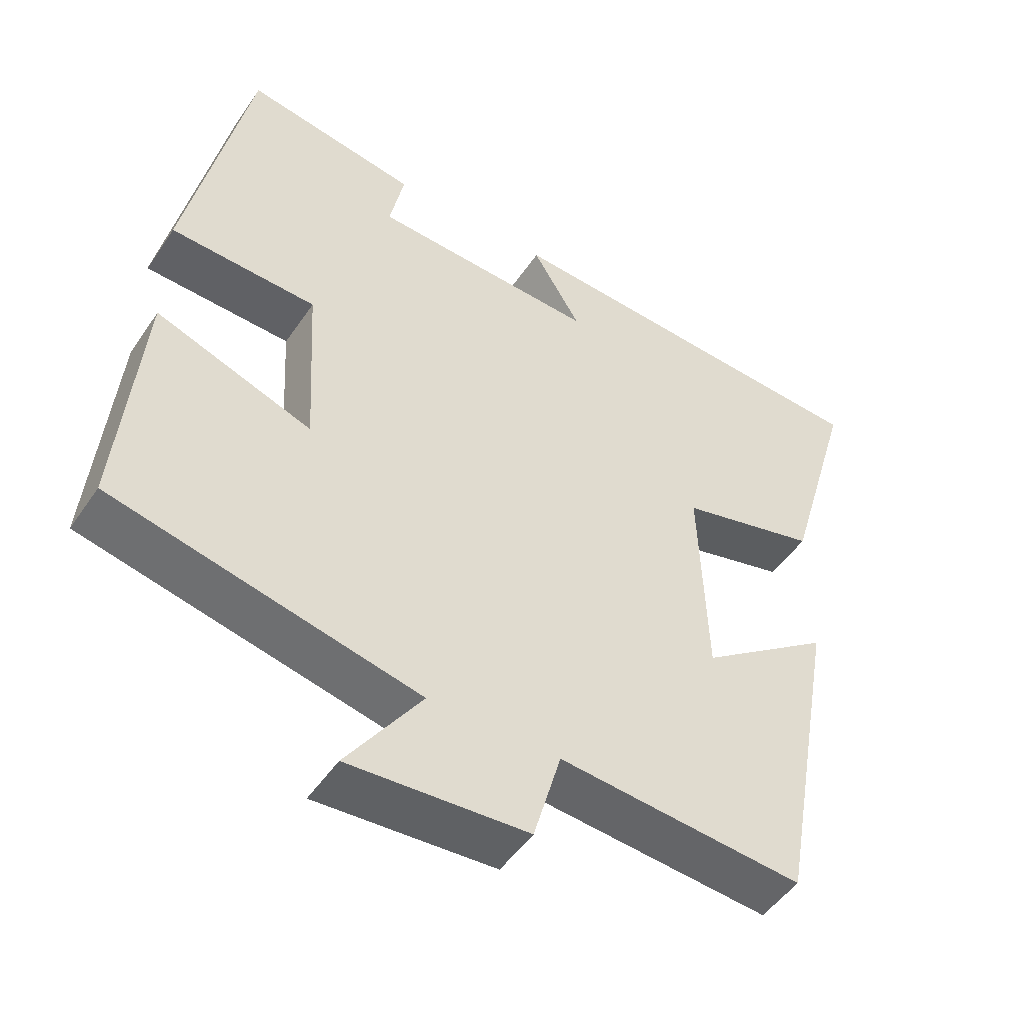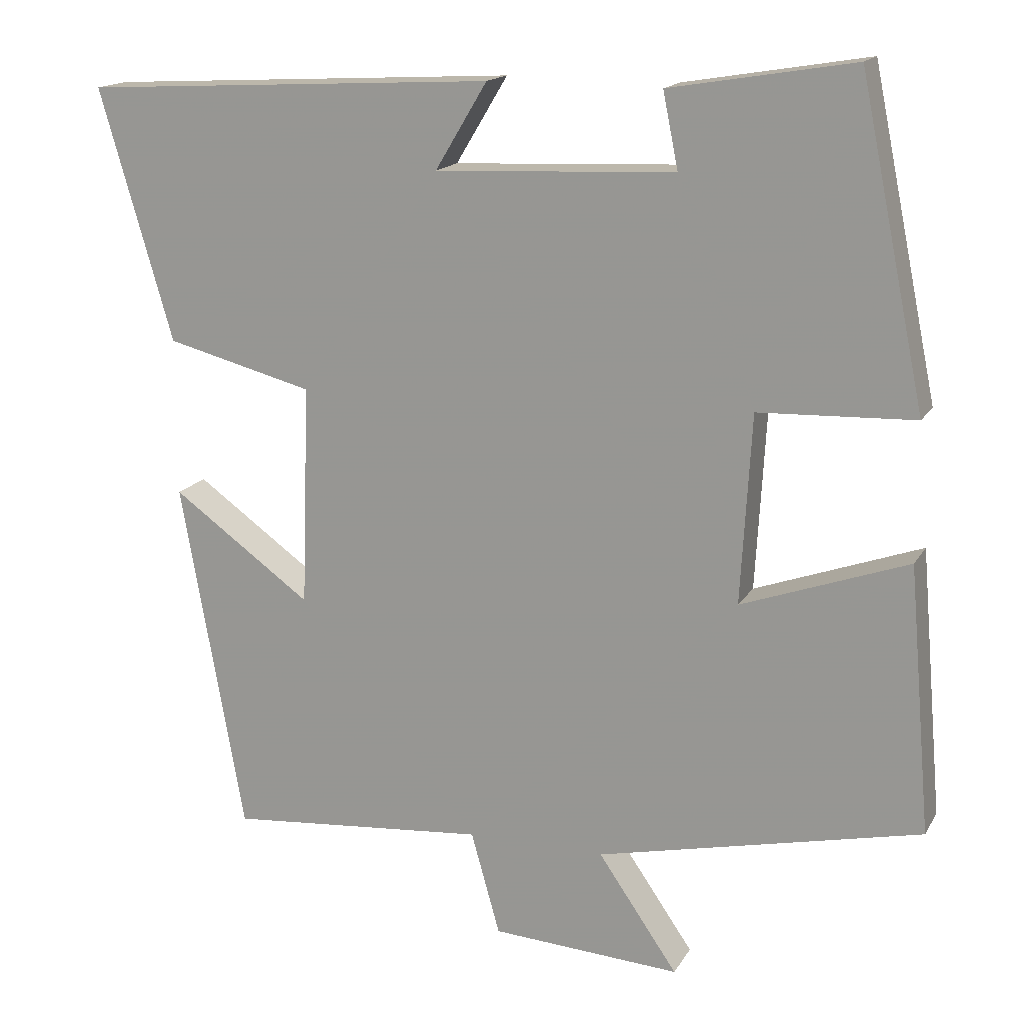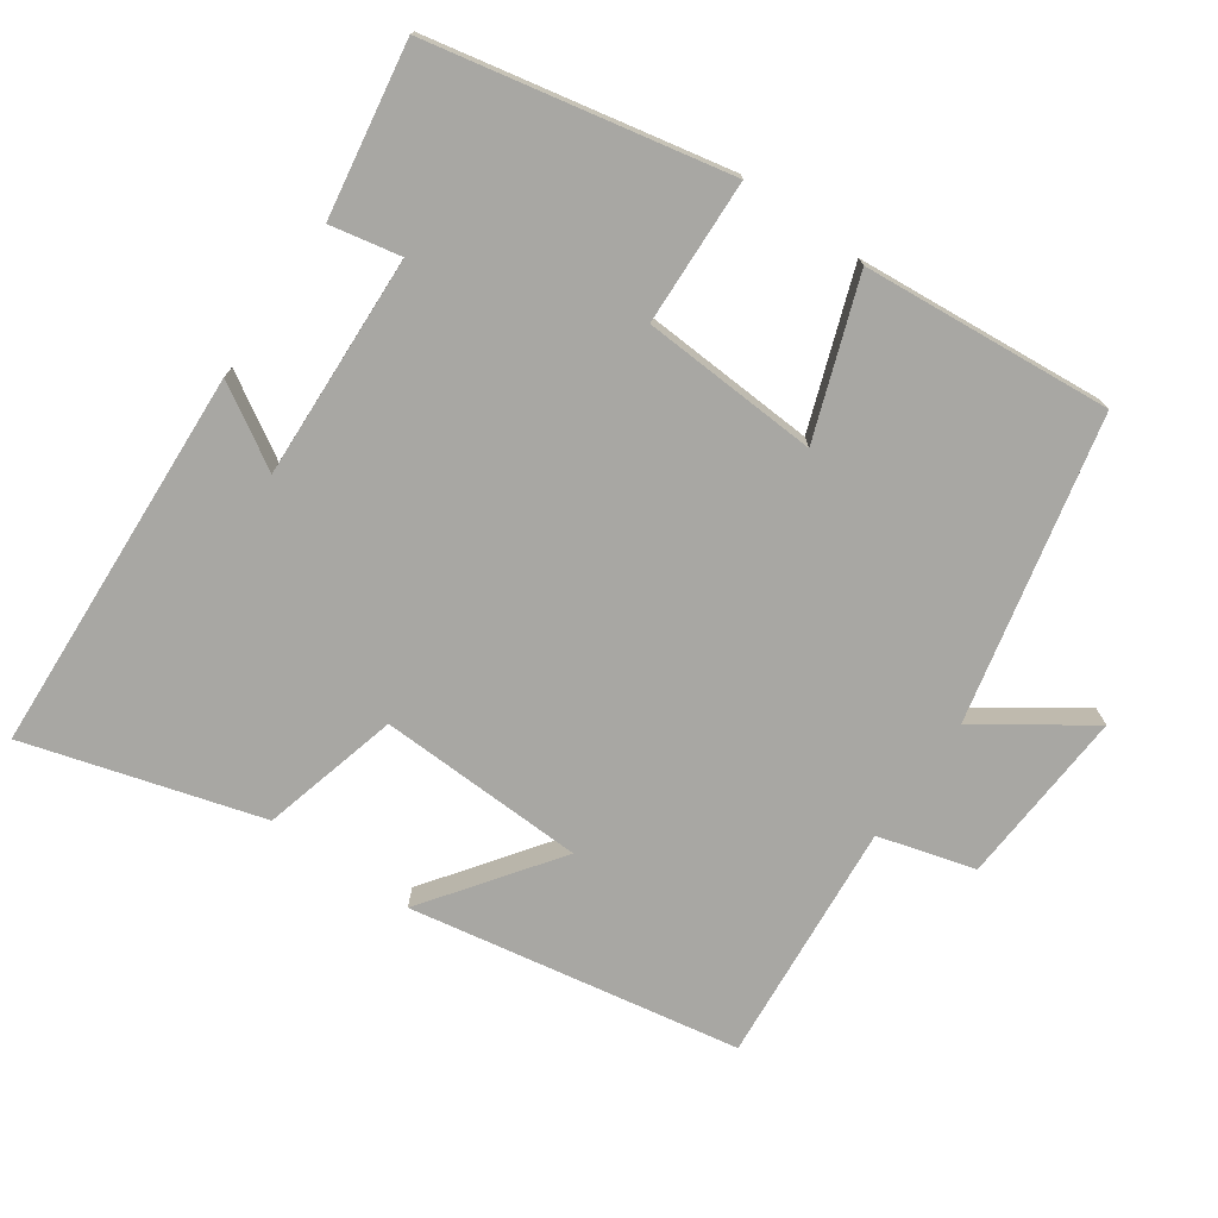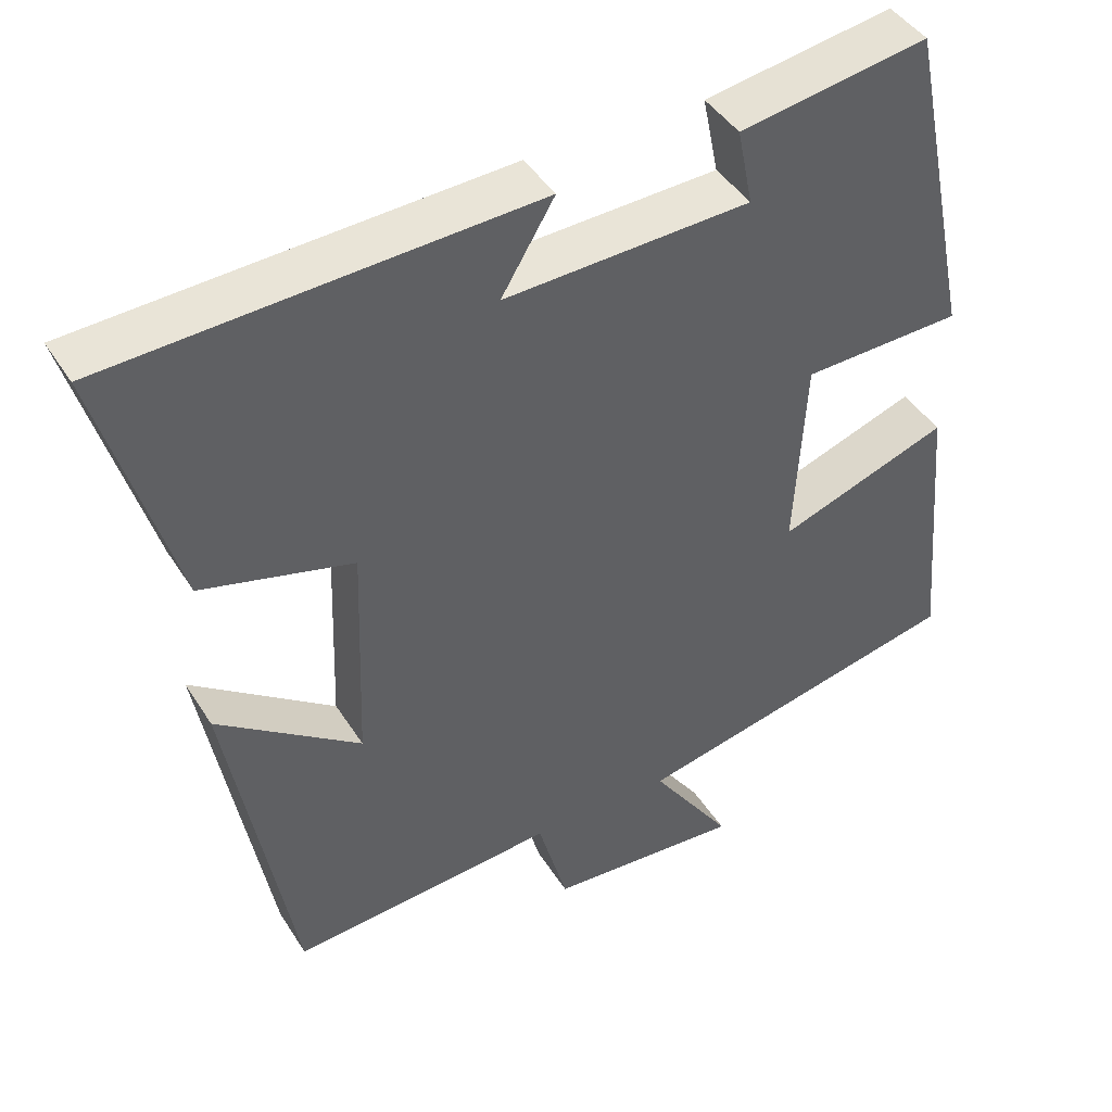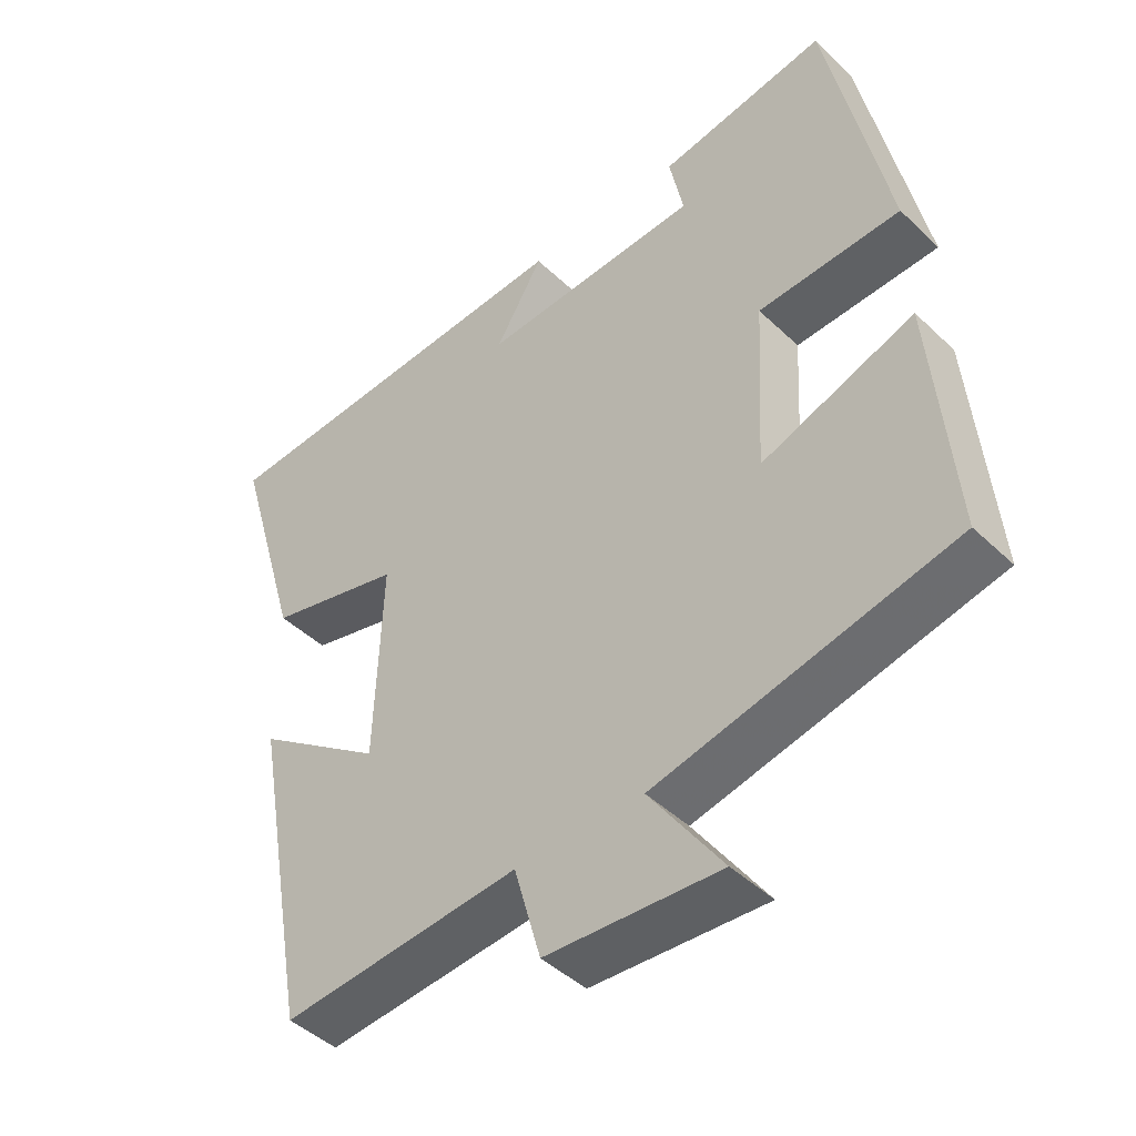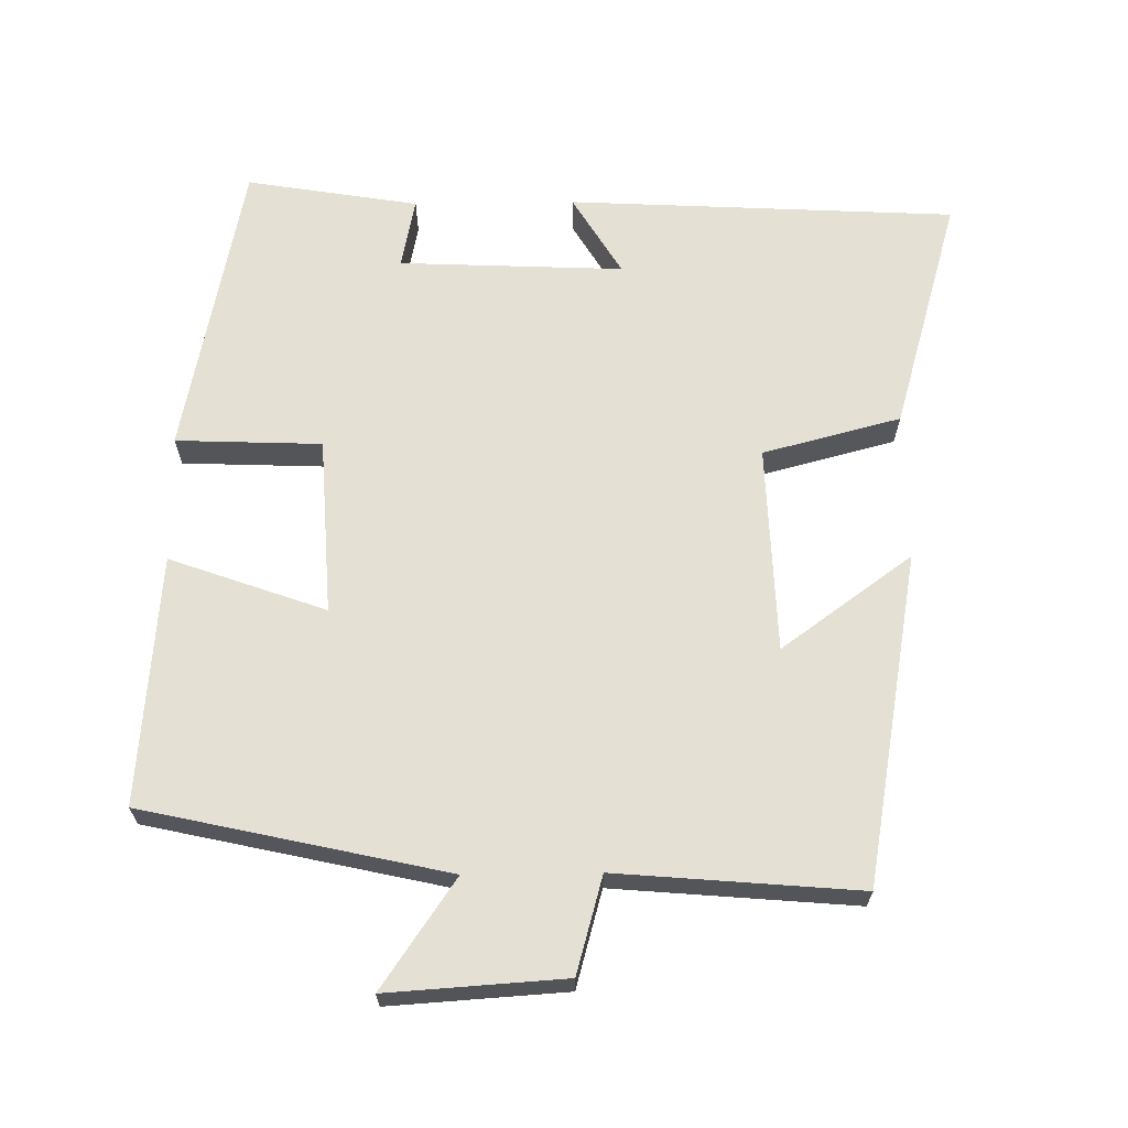
<metadata>
{"format":"obj","ext":"obj","renderer":"f3d","projection":"perspective","resolution":1024,"background":"white","views":[{"elev":-49.4,"azim":147.2,"up":"+Z"},{"elev":16.1,"azim":20.9,"up":"+Z"},{"elev":-74.5,"azim":55.1,"up":"+Y"},{"elev":43.4,"azim":-29.9,"up":"+Z"},{"elev":-45.0,"azim":42.4,"up":"+Z"},{"elev":66.0,"azim":179.2,"up":"+Y"}]}
</metadata>
<code>
v 0.414 0.07 0.54
v 0.5 0.07 0.122
v 0.296 0.07 0.114
v 0.282 0.07 -0.134
v 0.5 0.07 -0.056
v 0.53 0.07 -0.405
v 0.105 0.07 -0.5
v 0.209 0.07 -0.651
v -0.039 0.07 -0.635
v -0.077 0.07 -0.5
v -0.417 0.07 -0.529
v -0.5 0.07 -0.066
v -0.317 0.07 -0.198
v -0.307 0.07 0.092
v -0.5 0.07 0.142
v -0.596 0.07 0.471
v -0.053 0.07 0.5
v -0.121 0.07 0.387
v 0.193 0.07 0.401
v 0.173 0.07 0.5
v 0.414 0 0.54
v 0.5 0 0.122
v 0.296 0 0.114
v 0.282 0 -0.134
v 0.5 0 -0.056
v 0.53 0 -0.405
v 0.105 0 -0.5
v 0.209 0 -0.651
v -0.039 0 -0.635
v -0.077 0 -0.5
v -0.417 0 -0.529
v -0.5 0 -0.066
v -0.317 0 -0.198
v -0.307 0 0.092
v -0.5 0 0.142
v -0.596 0 0.471
v -0.053 0 0.5
v -0.121 0 0.387
v 0.193 0 0.401
v 0.173 0 0.5
f 1 2 3
f 20 1 3
f 19 20 3
f 18 19 3 4
f 16 17 18
f 15 16 18
f 14 15 18
f 13 14 18 4
f 10 11 12 13
f 10 13 4
f 7 8 9 10
f 6 7 10
f 5 6 10
f 4 5 10
f 23 22 21
f 23 21 40
f 23 40 39
f 24 23 39 38
f 38 37 36
f 38 36 35
f 38 35 34
f 24 38 34 33
f 33 32 31 30
f 24 33 30
f 30 29 28 27
f 30 27 26
f 30 26 25
f 30 25 24
f 1 21 22 2
f 2 22 23 3
f 3 23 24 4
f 4 24 25 5
f 5 25 26 6
f 6 26 27 7
f 7 27 28 8
f 8 28 29 9
f 9 29 30 10
f 10 30 31 11
f 11 31 32 12
f 12 32 33 13
f 13 33 34 14
f 14 34 35 15
f 15 35 36 16
f 16 36 37 17
f 17 37 38 18
f 18 38 39 19
f 19 39 40 20
f 20 40 21 1

</code>
